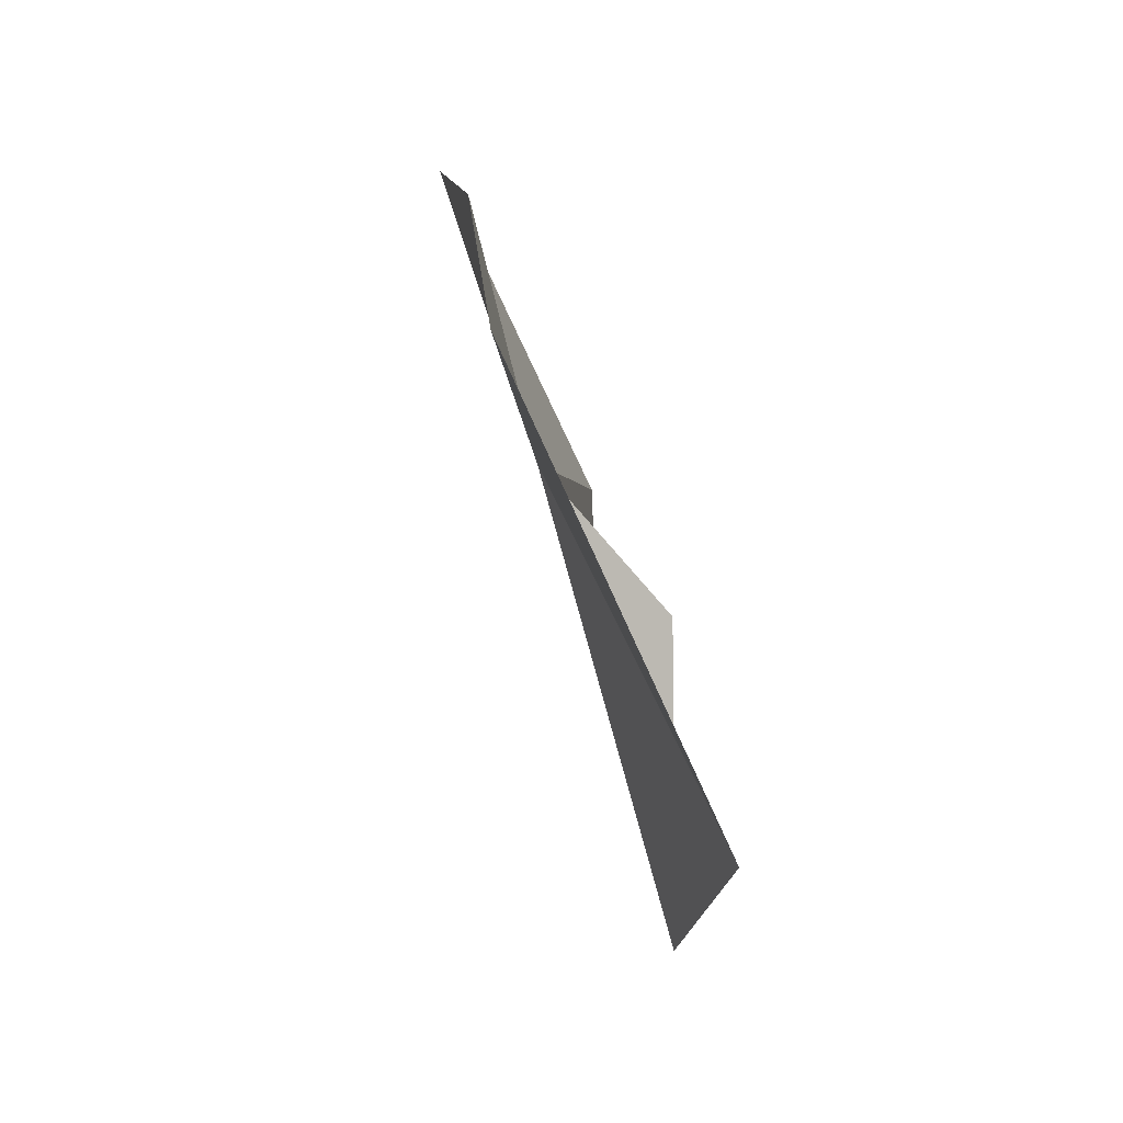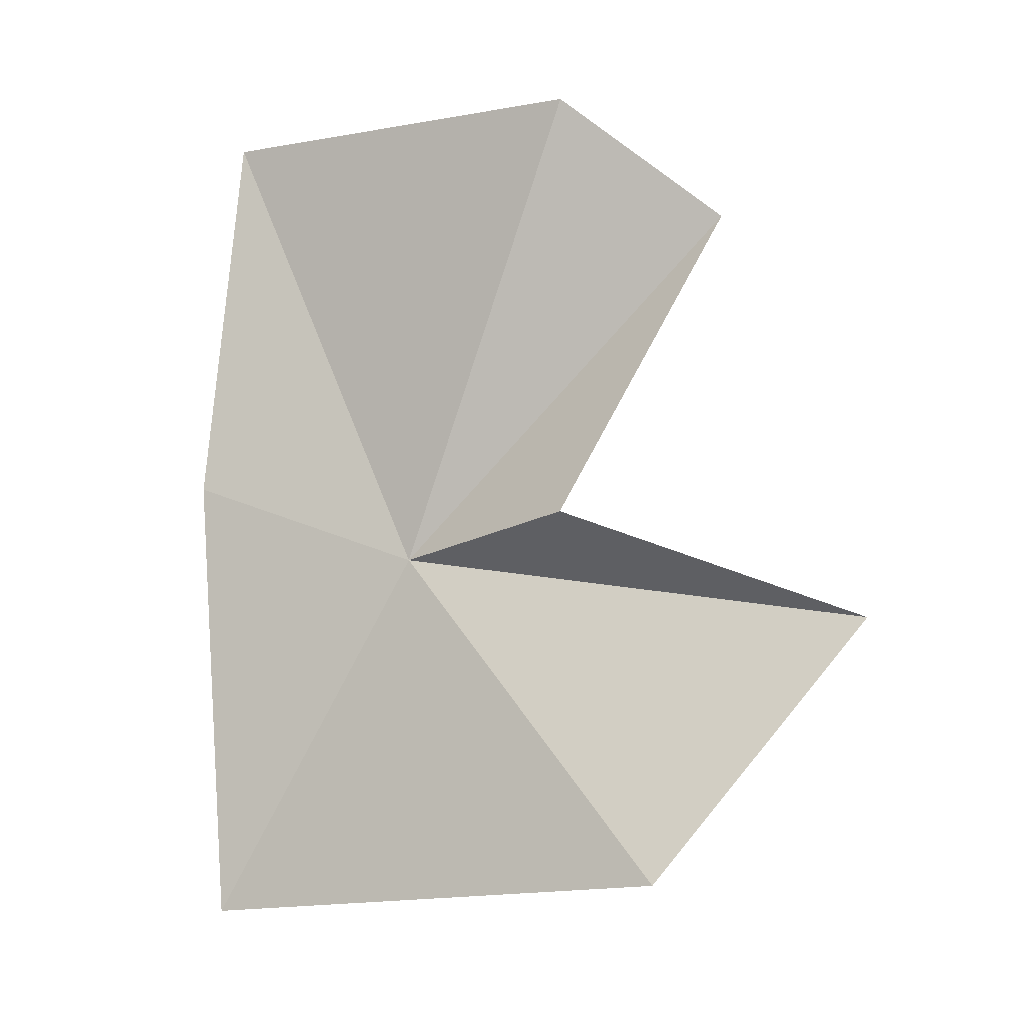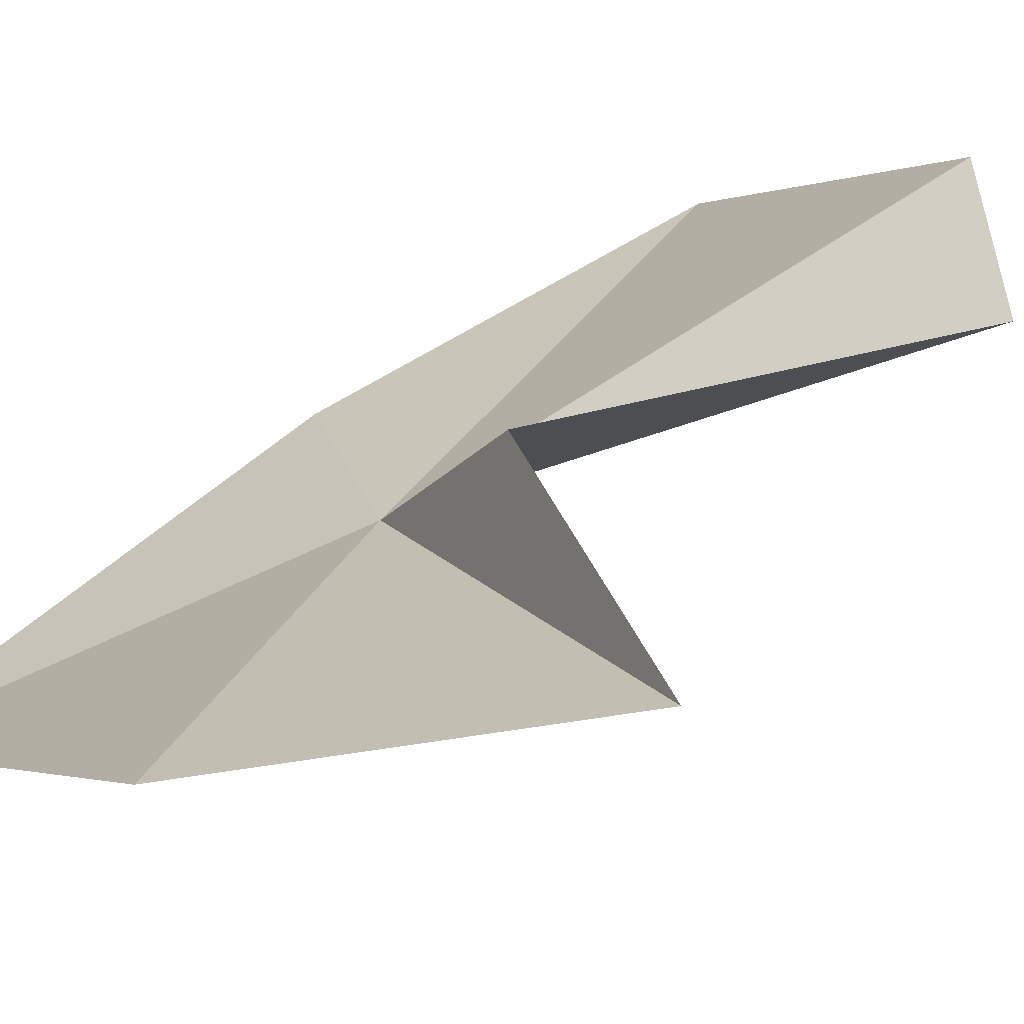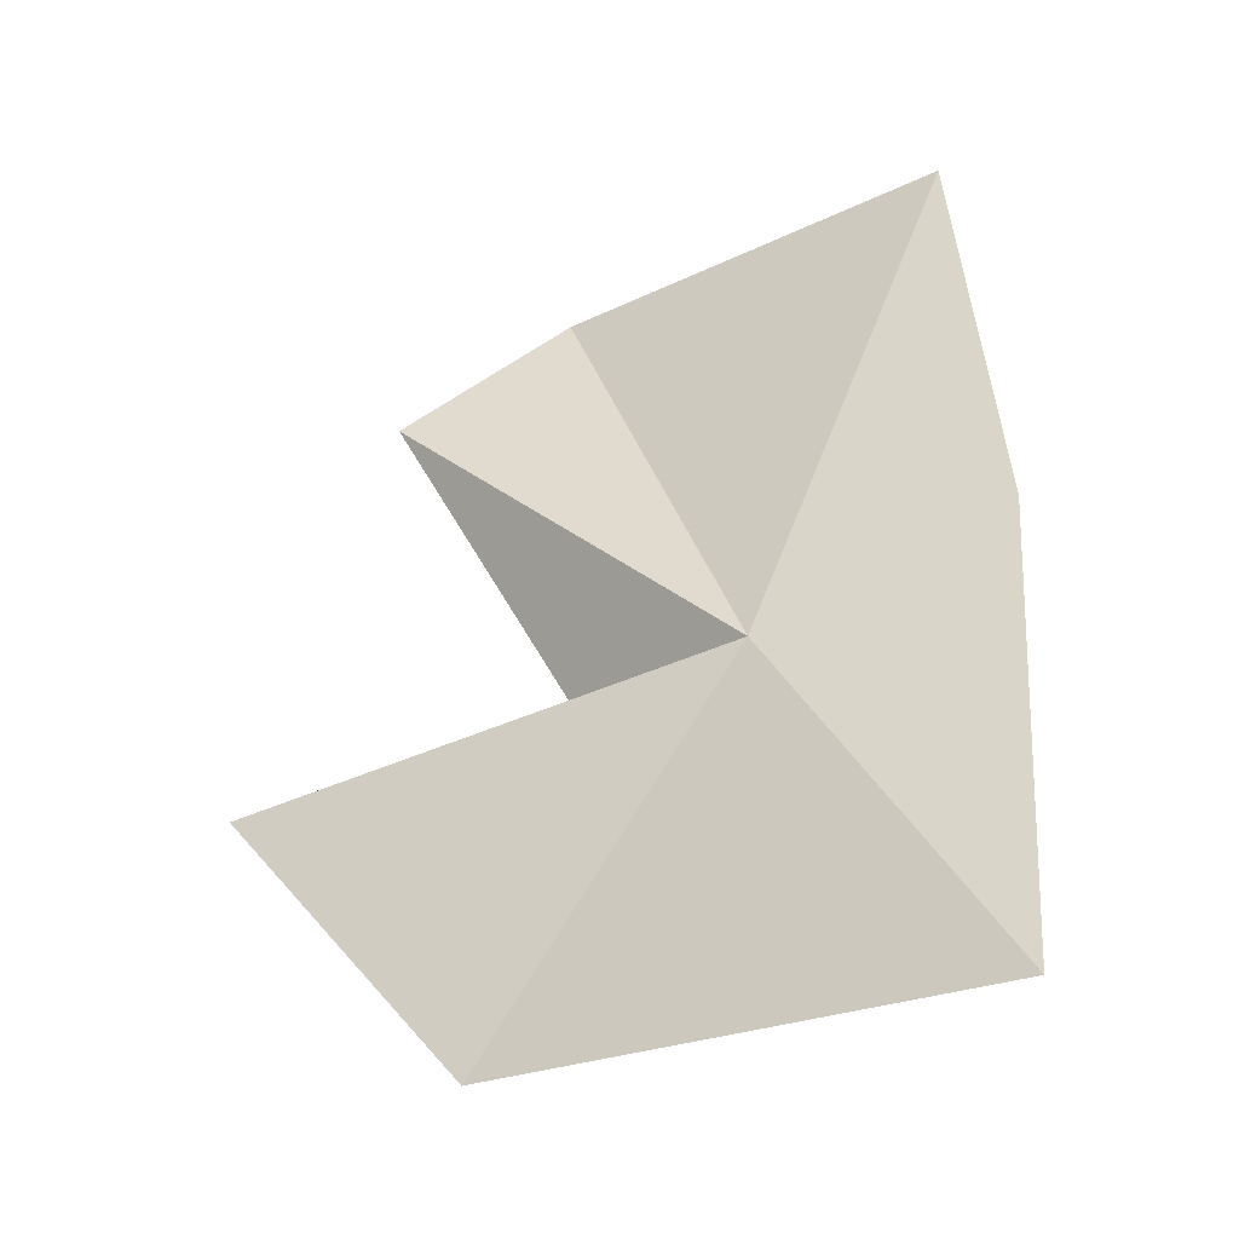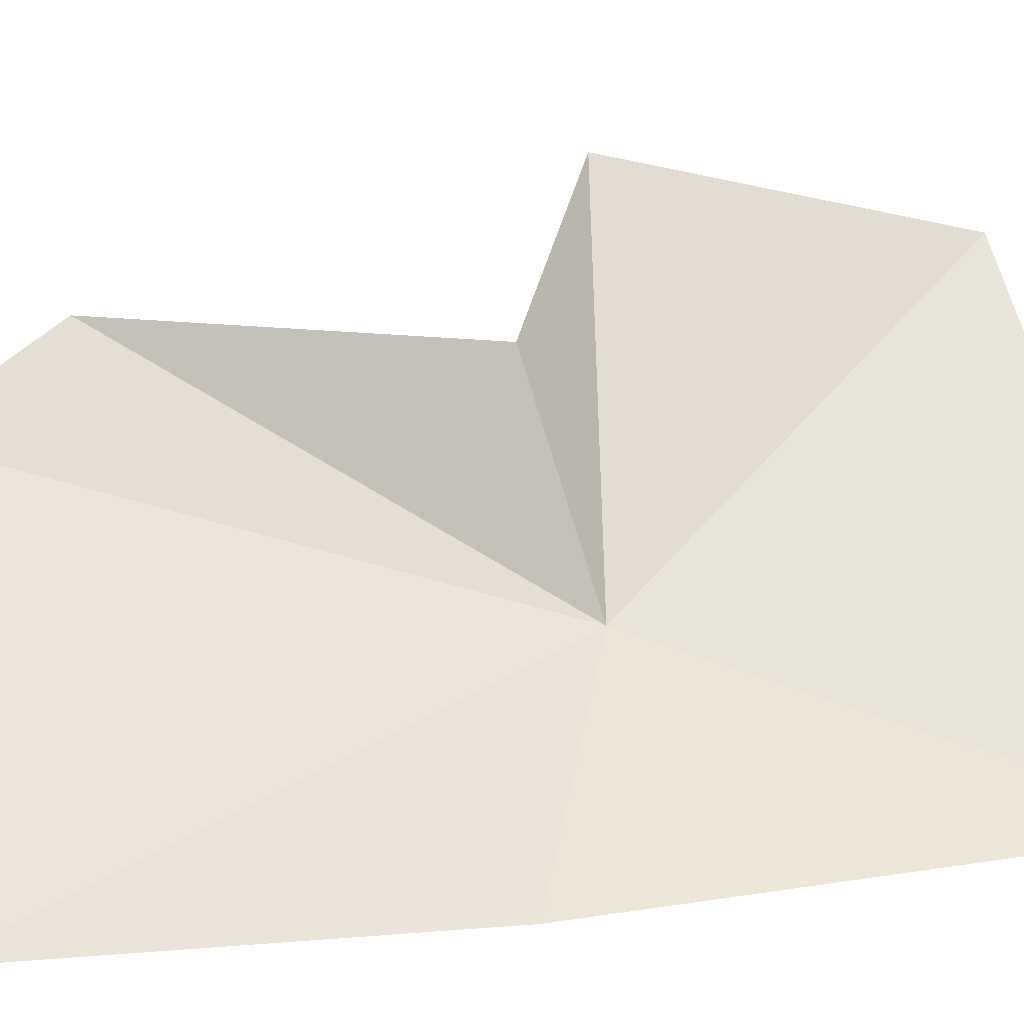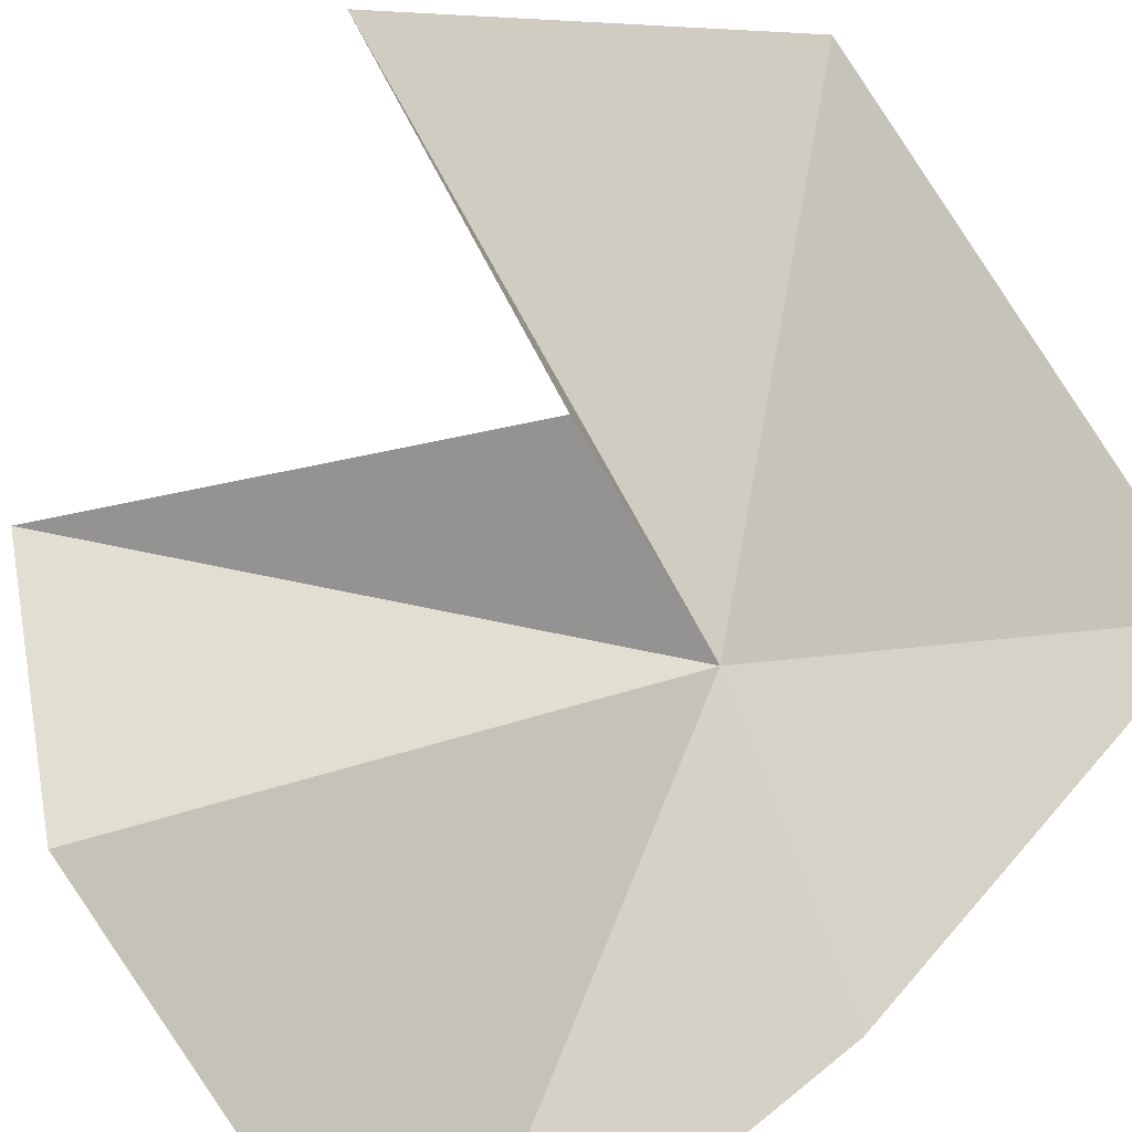
<metadata>
{"format":"obj","ext":"obj","renderer":"f3d","projection":"perspective","resolution":1024,"background":"white","views":[{"elev":-72.1,"azim":-117.6,"up":"+Y"},{"elev":-1.9,"azim":-23.7,"up":"+Y"},{"elev":61.9,"azim":47.6,"up":"+Z"},{"elev":-42.1,"azim":158.8,"up":"+Y"},{"elev":5.0,"azim":-99.9,"up":"+Z"},{"elev":39.6,"azim":-141.5,"up":"+Z"}]}
</metadata>
<code>
v -0.1424 -0.0004296 -0.03093
v -0.1348 0.03033 -0.02277
v -0.1254 0.02229 -0.01755
v -0.1506 0.02929 -0.04316
v -0.1368 0.002623 -0.01857
v -0.1328 -0.02085 -0.01361
v -0.1195 -0.004144 -0.009487
v -0.1533 -0.02472 -0.03876
v -0.1539 0.004627 -0.04156
f 1 3 2
f 1 2 4
f 1 5 3
f 1 6 7
f 1 8 6
f 1 4 9
f 1 9 8
f 1 7 5

</code>
